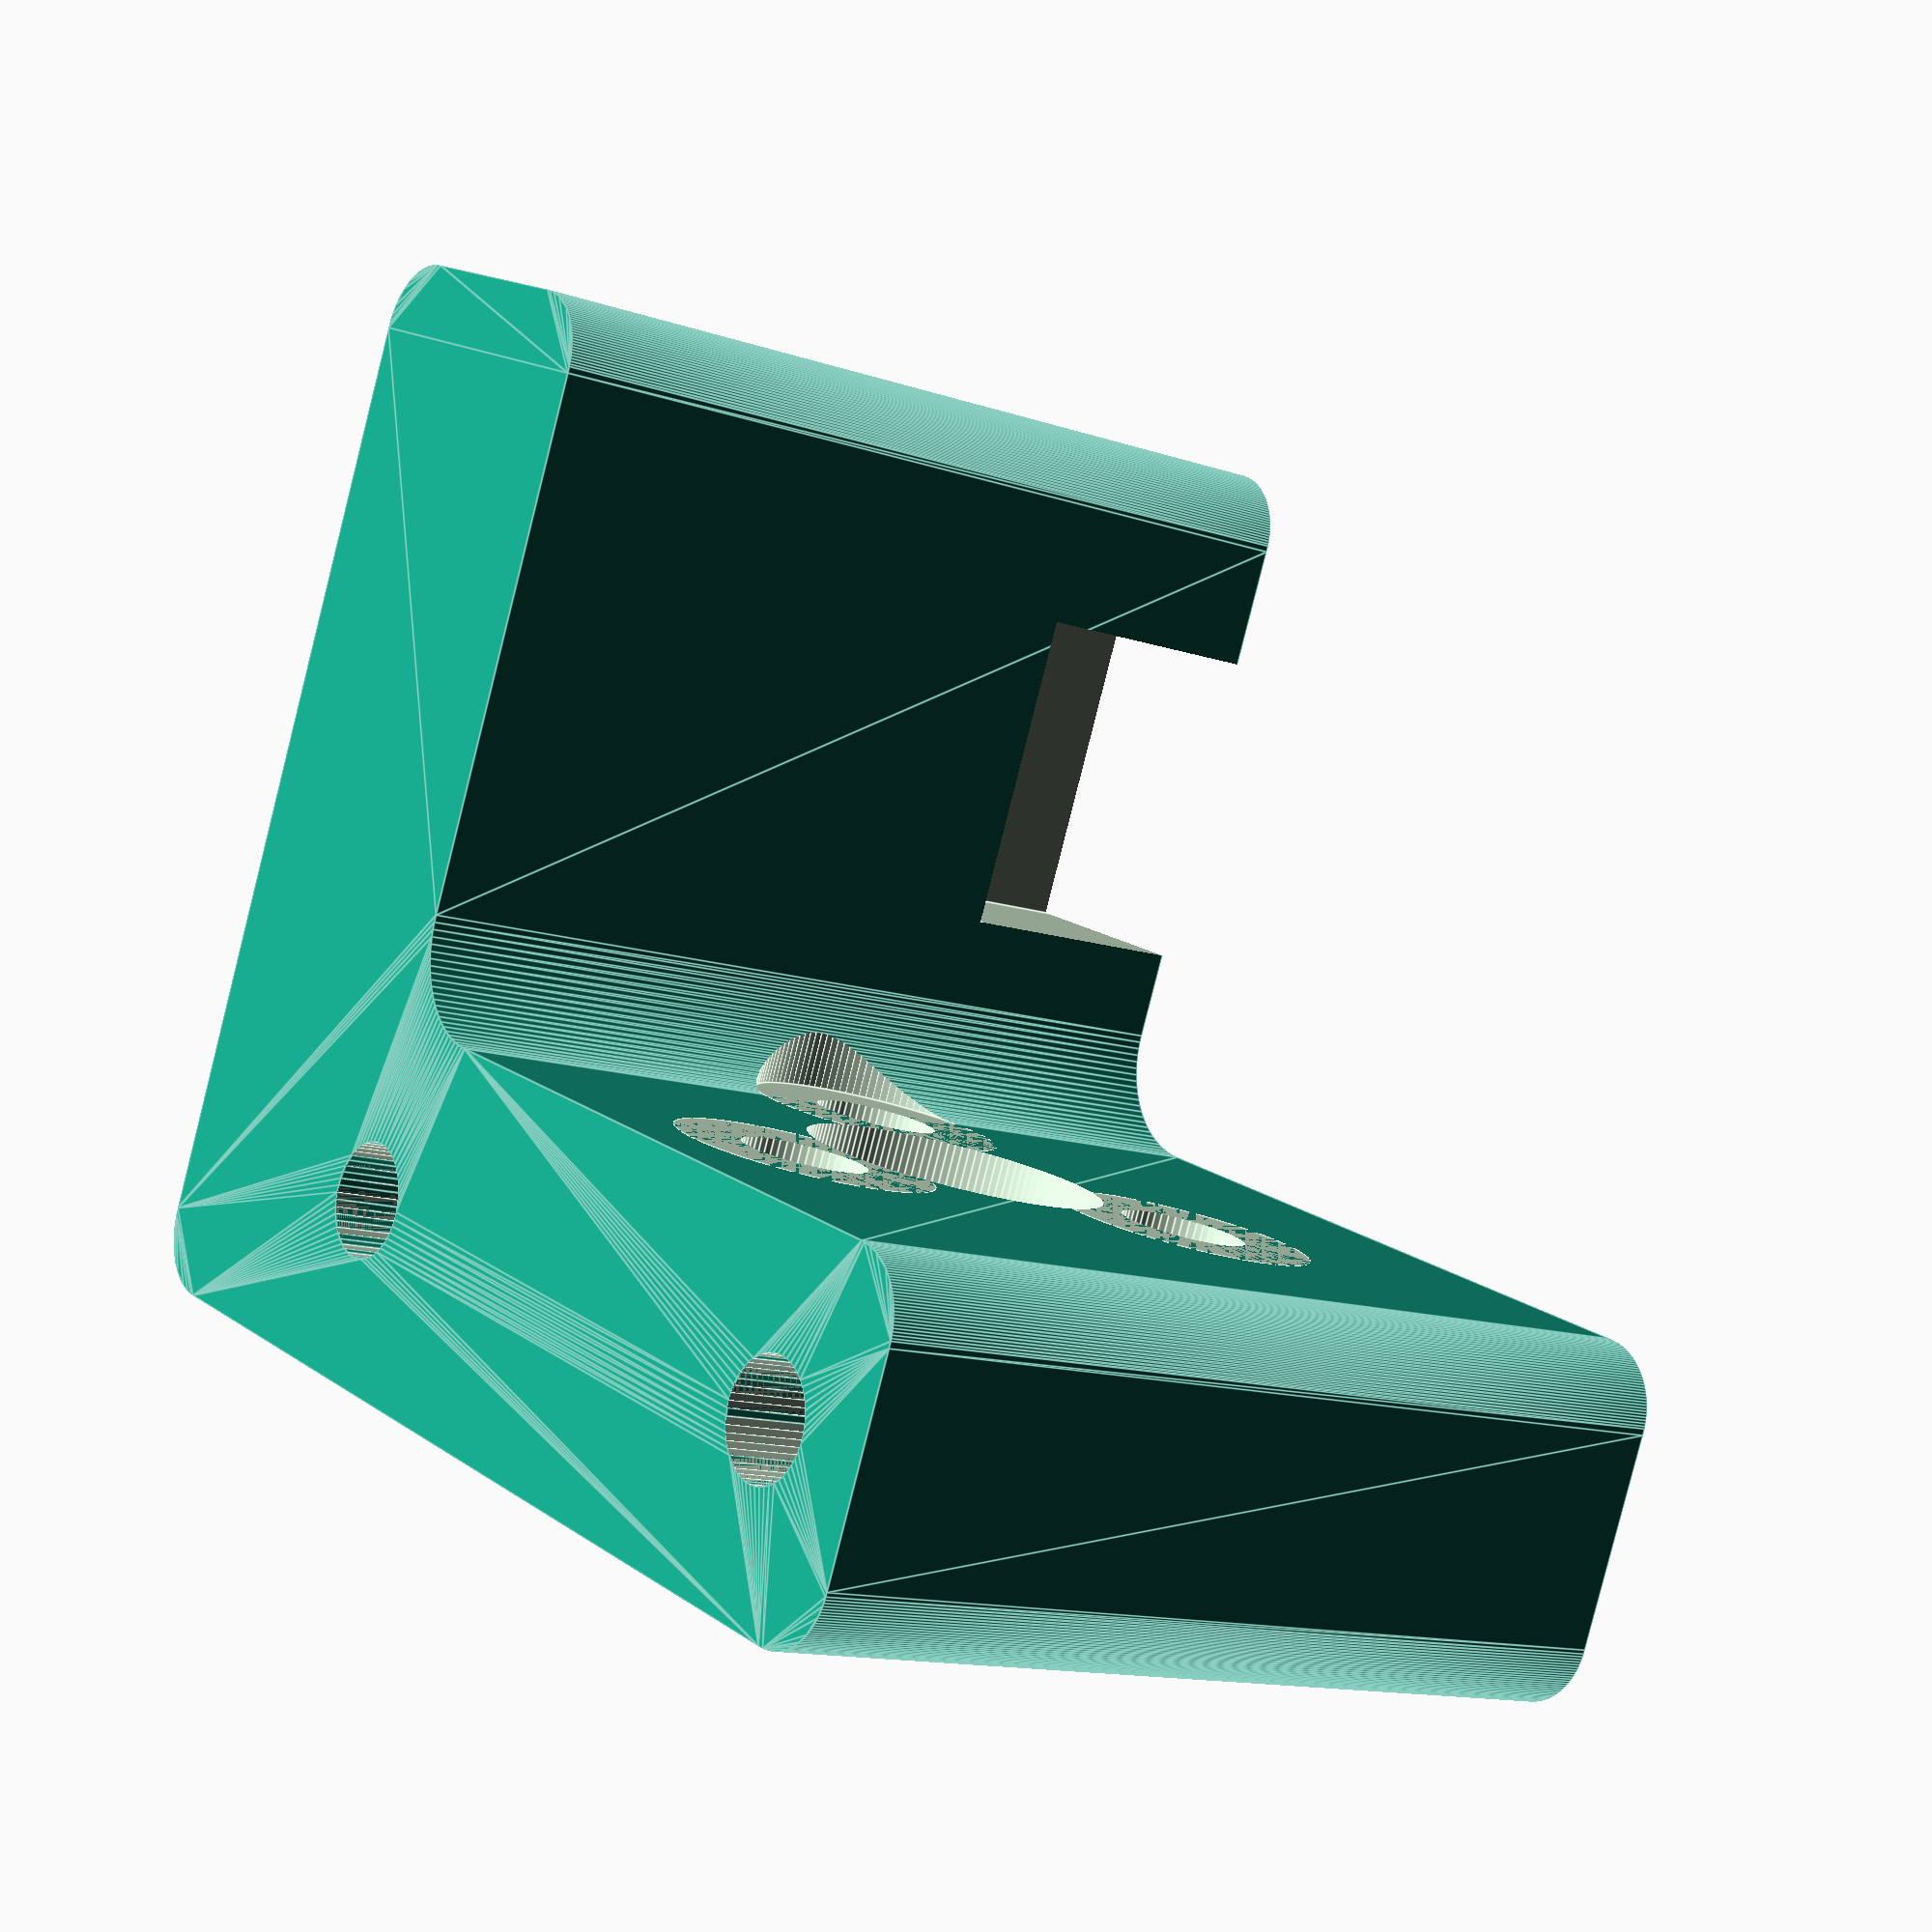
<openscad>
h = 13.5;

$fs = .2;
$fa = 2;

difference() {
	union() {
		linear_extrude(25, convexity = 5) difference() {
			offset(-3) offset(5) offset(-2) {
				square([28, 10], center = true);
				translate([15, 0, 0]) square([10, 10], center = true);
				translate([15, 10, 0]) square([10, 30], center = true);
			}
			for(i = [1, -1]) translate([i * 10, 0, 0]) circle(3/2 + .1);
		}
		translate([0, 0, h]) rotate([-90, 0, 0]) translate([-15, 0, 0]) #*linear_extrude(25, convexity = 5) {
			circle(5);
			intersection() {
				rotate(90) translate([0, -5, 0]) square([20, 10]);
				rotate(135) translate([0, -5, 0]) square([20, 10]);
			}
			translate([-5, 0, 0]) square([10, 13.5]);
		}
	}
	translate([0, 3, 25 - h]) rotate([-90, 0, 0]) {
		cylinder(r = 8/2 + .1, h = 20, center = true);
		translate([15, 0, 0]) {
			cylinder(r = 3/2 + .1, h = 100, center = true);
			translate([0, 0, -16]) cylinder(r = 3.25 + .1, h = 10, $fn = 6);
		}
		for(i = [0:2]) rotate(i * 120 - 45) translate([0, -6.35, 2]) {
			cylinder(r = 3/2 + .2, h = 100, center = true);
			cylinder(r = 3.5, h = 20);
		}
	}
	*translate([28, 0, 22]) cube(40, center = true);
	for(i = [1, -1]) translate([i * 10, 0, -1]) cylinder(r = 3 / 2 + .1, h = 100);
	//for(i = [1, -1]) translate([i * 10, 0, 25 - 4]) cylinder(r = 3.5, h = 10);
	//for(i = [1]) translate([i * 10, 0, 2]) cylinder(r = 3.5, h = 100);
	translate([0, 15, 25]) cube([32, 9, 14], center = true);
}
</openscad>
<views>
elev=192.9 azim=156.8 roll=308.5 proj=p view=edges
</views>
